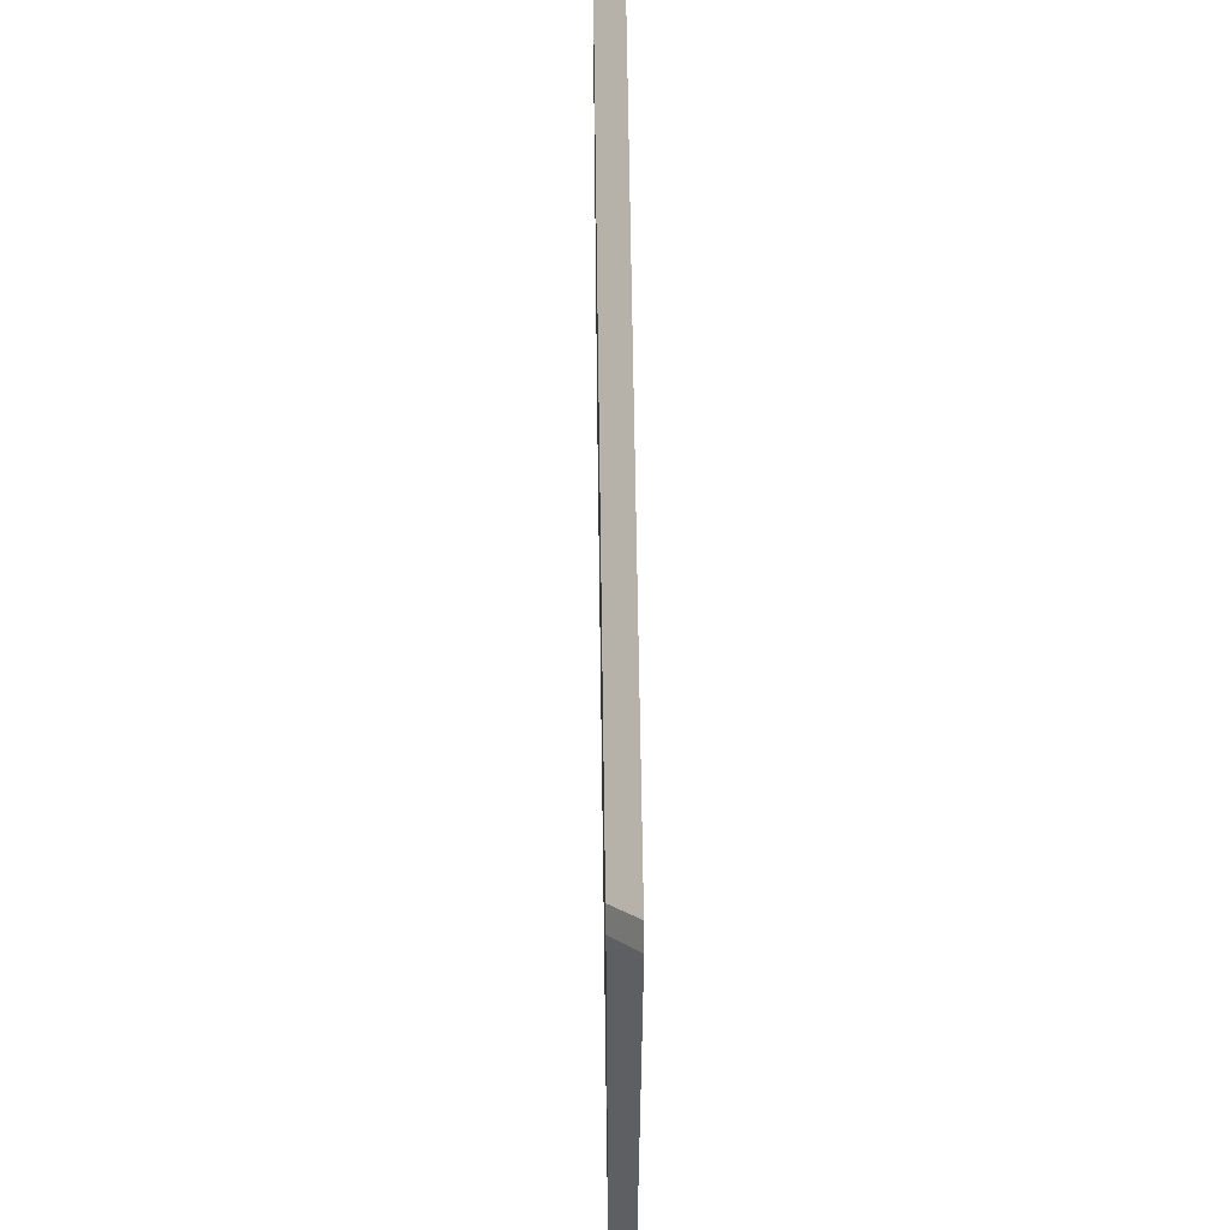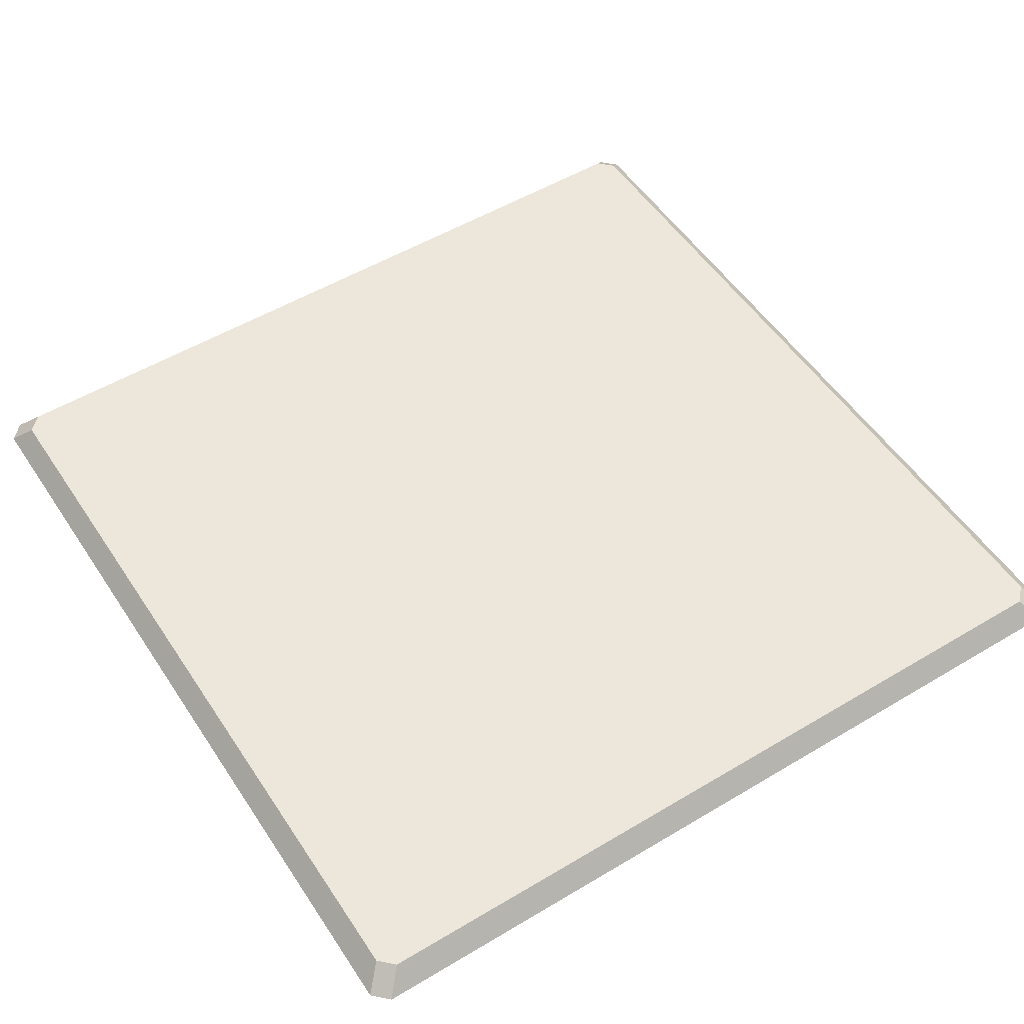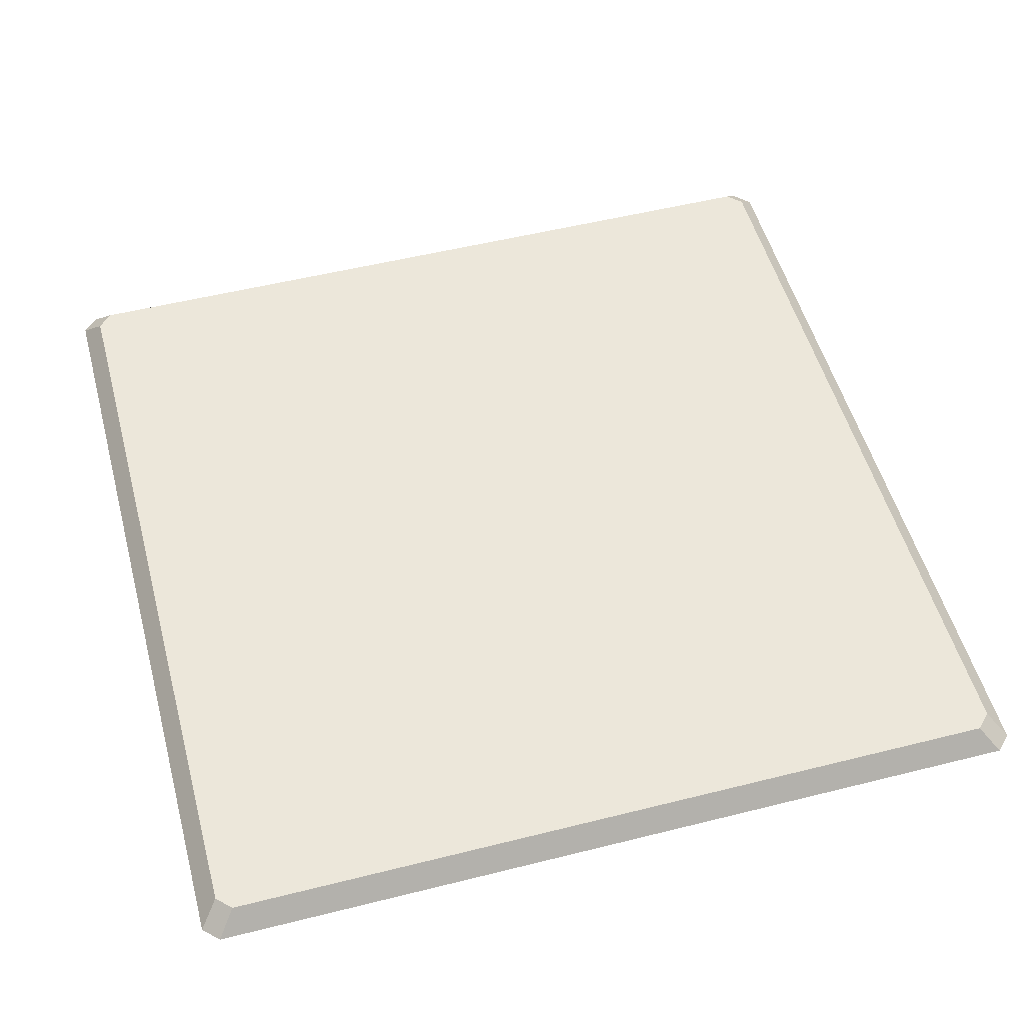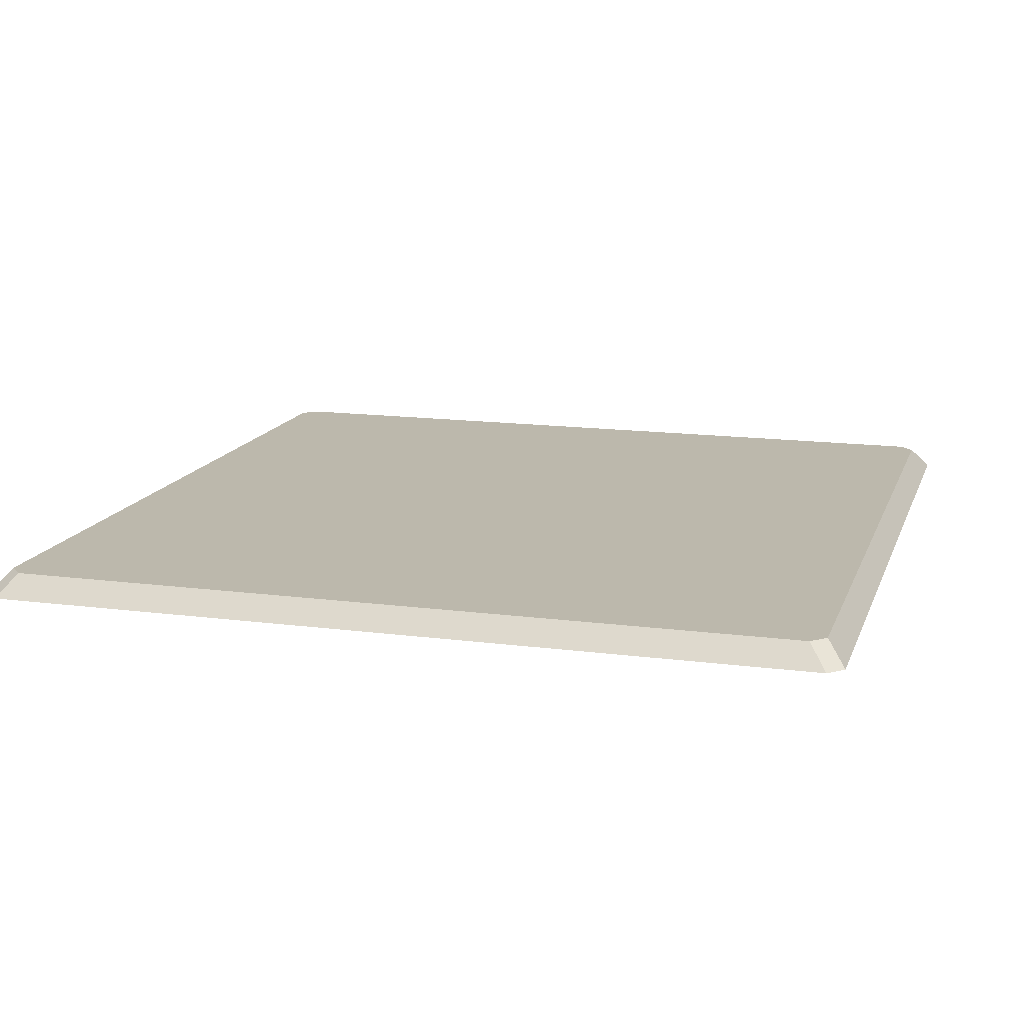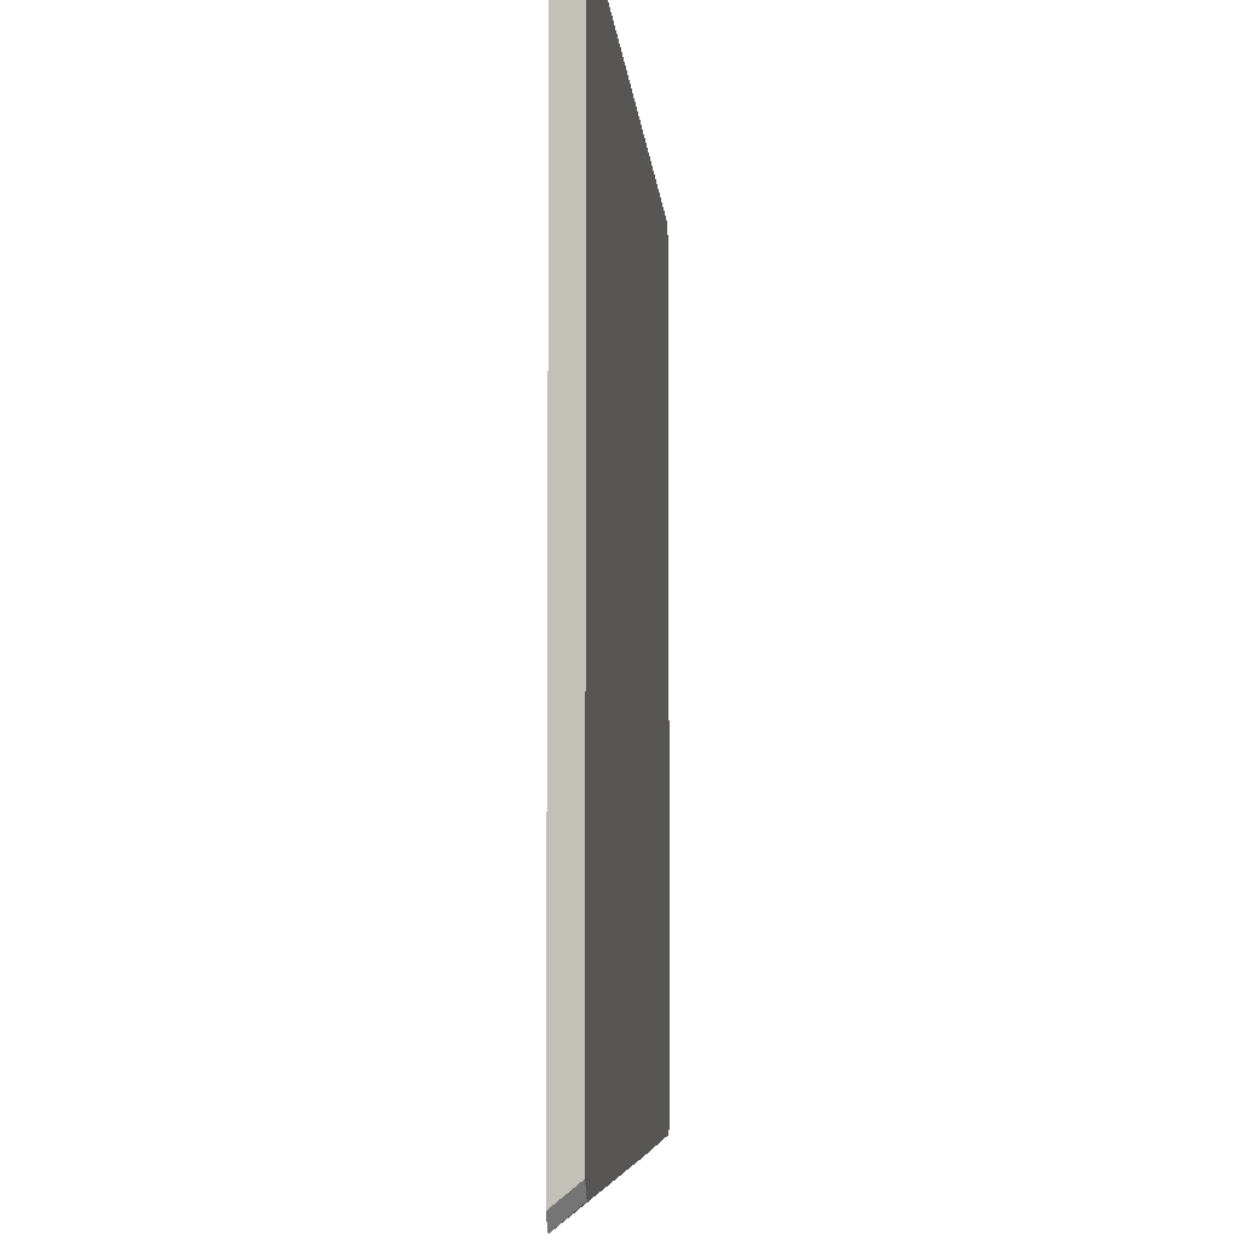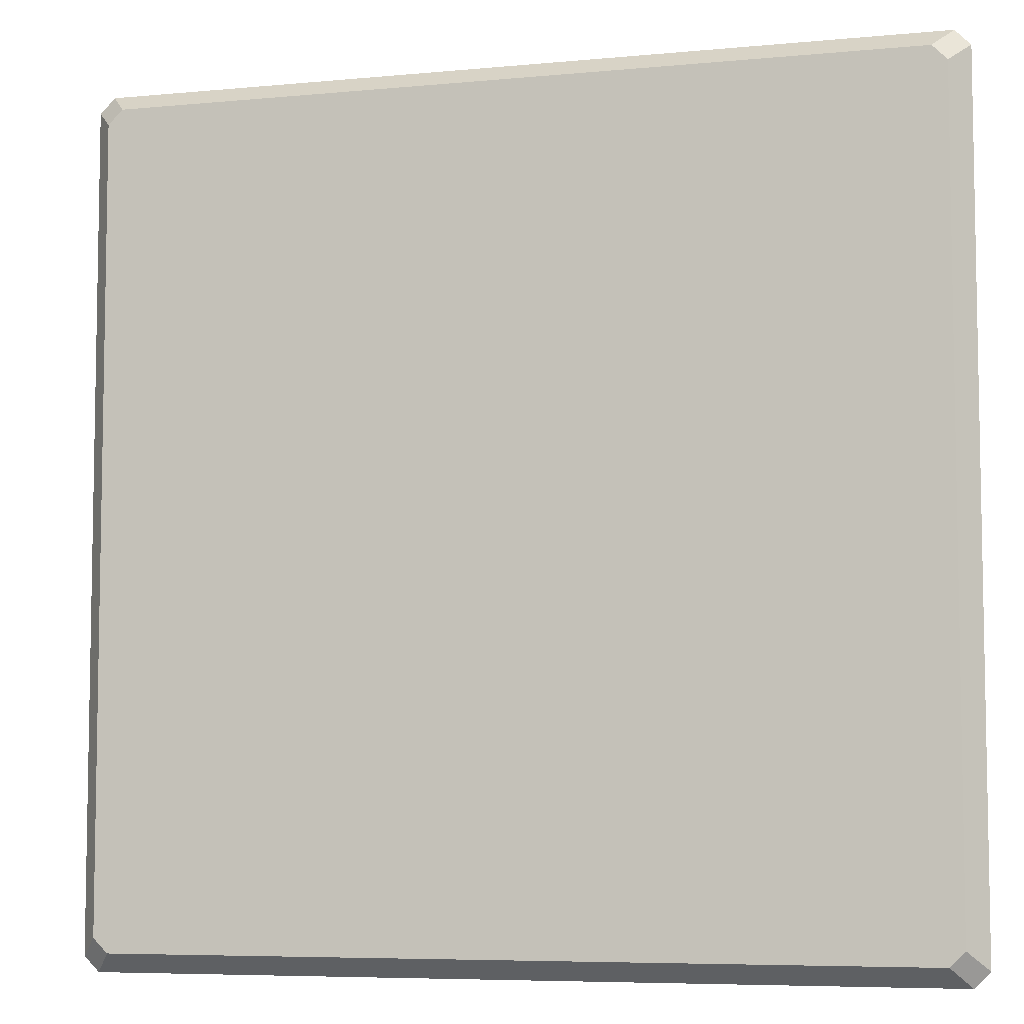
<metadata>
{"format":"obj","ext":"obj","renderer":"f3d","projection":"perspective","resolution":1024,"background":"white","views":[{"elev":63.5,"azim":-90.8,"up":"+Z"},{"elev":52.7,"azim":57.3,"up":"+Y"},{"elev":52.6,"azim":164.9,"up":"+Y"},{"elev":14.6,"azim":-164.0,"up":"+Y"},{"elev":-6.6,"azim":94.6,"up":"+Z"},{"elev":-6.6,"azim":-164.3,"up":"+Z"}]}
</metadata>
<code>
g [GIMMICK]forbiddenSign
v -1.51 5.949e-17 -0.468
v -1.466 0.05242 1.432
v -1.51 -5.949e-17 1.475
v -1.466 0.05242 -0.4247
v -1.475 -6.166e-17 1.51
v 0.4247 0.05242 1.466
v 0.468 -6.166e-17 1.51
v -1.432 0.05242 1.466
v 0.5035 5.949e-17 -0.468
v 0.5035 -5.949e-17 1.475
v 0.4586 0.05242 1.432
v 0.4586 0.05242 -0.4247
v 0.468 6.166e-17 -0.5035
v -1.432 0.05242 -0.4586
v -1.475 6.166e-17 -0.5035
v 0.4247 0.05242 -0.4586
v -1.475 6.166e-17 -0.5035
v -1.432 0.05242 -0.4586
v -1.466 0.05242 -0.4247
v -1.51 5.949e-17 -0.468
v -1.432 0.05242 1.466
v -1.475 -6.166e-17 1.51
v -1.51 -5.949e-17 1.475
v -1.466 0.05242 1.432
v 0.5035 -5.949e-17 1.475
v 0.468 -6.166e-17 1.51
v 0.4586 0.05242 1.432
v 0.4247 0.05242 1.466
v 0.4586 0.05242 -0.4247
v 0.4247 0.05242 -0.4586
v 0.5035 5.949e-17 -0.468
v 0.468 6.166e-17 -0.5035
v -1.466 0.05242 -0.4247
v -0.5035 0.05242 0.5035
v -1.466 0.05242 1.432
v -1.432 0.05242 -0.4586
v -1.432 0.05242 1.466
v 0.4247 0.05242 -0.4586
v 0.4247 0.05242 1.466
v 0.4586 0.05242 -0.4247
v 0.4586 0.05242 1.432
g [GIMMICK]forbiddenSign_0
f 3 2 1
f 2 4 1
f 7 6 5
f 6 8 5
f 11 10 9
f 9 12 11
f 15 14 13
f 14 16 13
f 19 18 17
f 17 20 19
f 23 22 21
f 21 24 23
f 27 26 25
f 27 28 26
f 31 30 29
f 32 30 31
f 35 34 33
f 33 34 36
f 37 34 35
f 36 34 38
f 39 34 37
f 38 34 40
f 41 34 39
f 40 34 41

</code>
